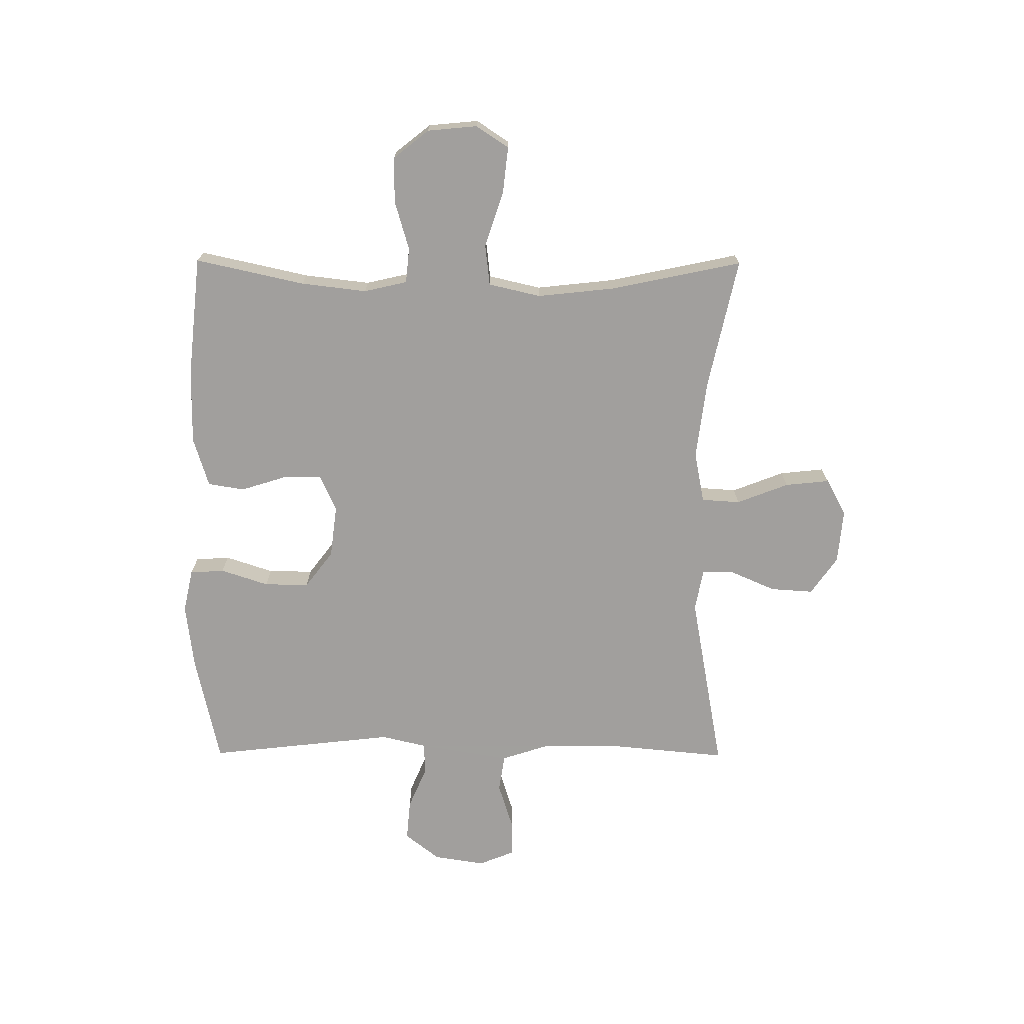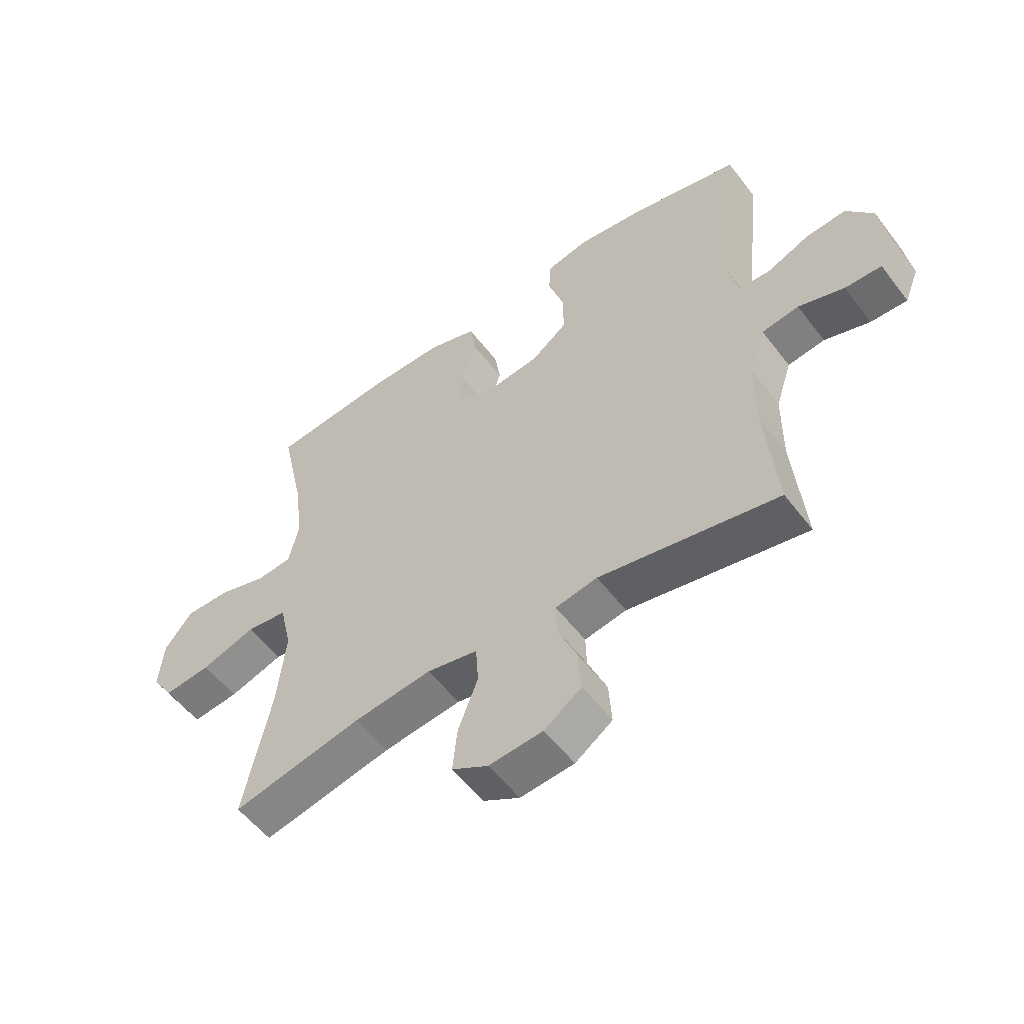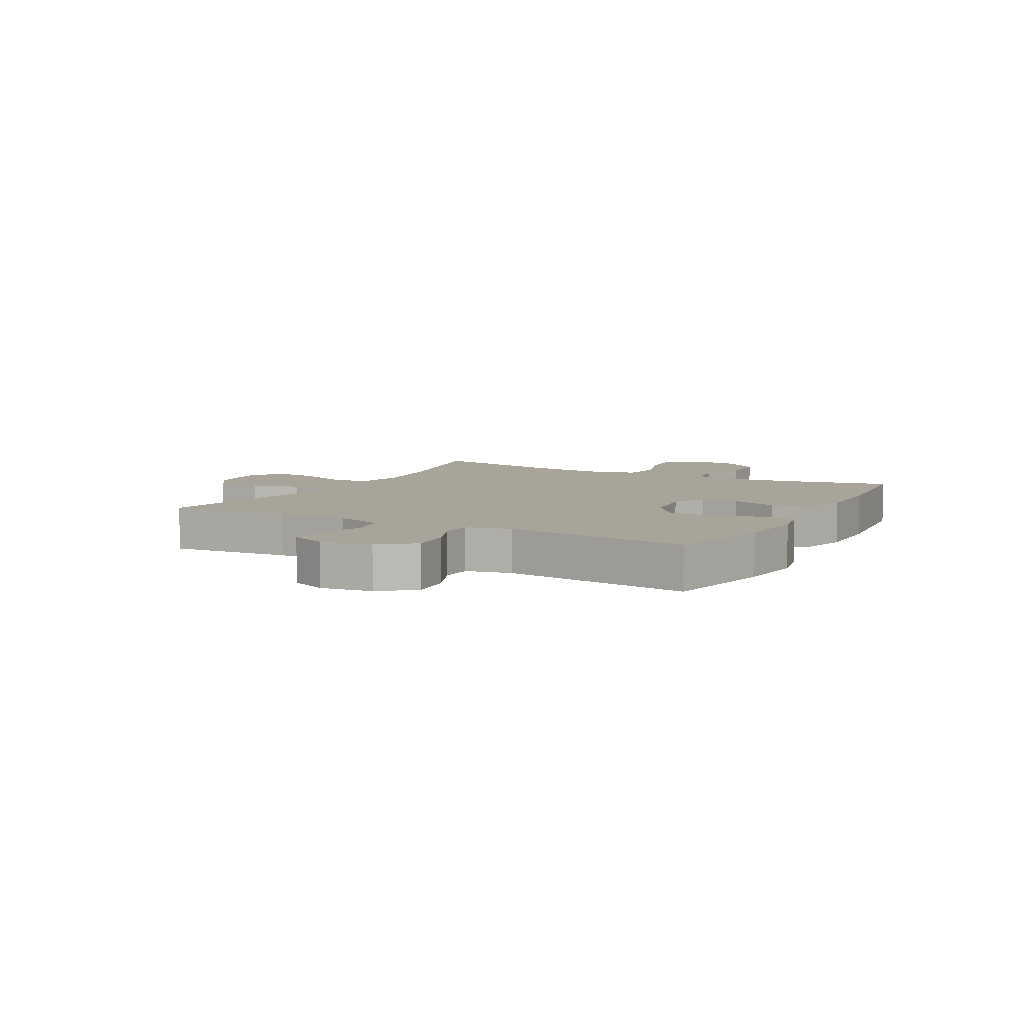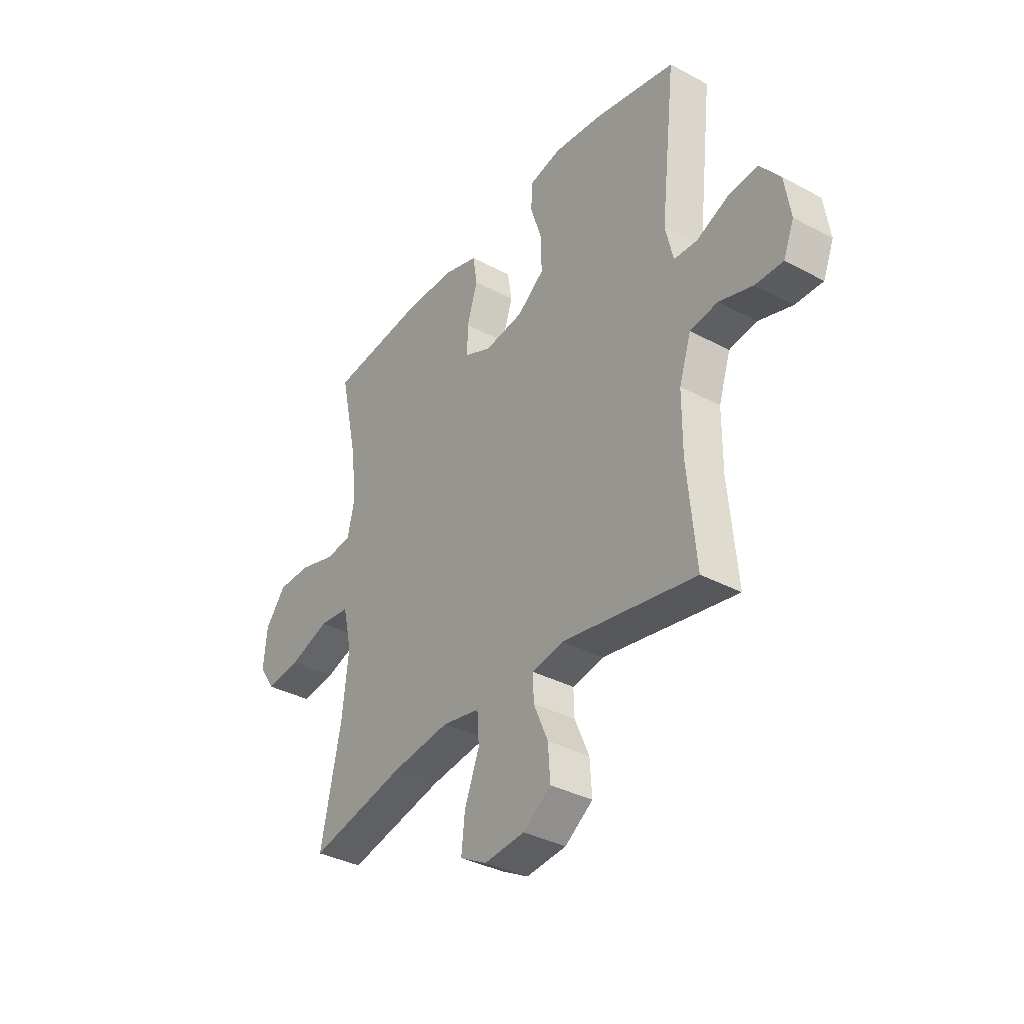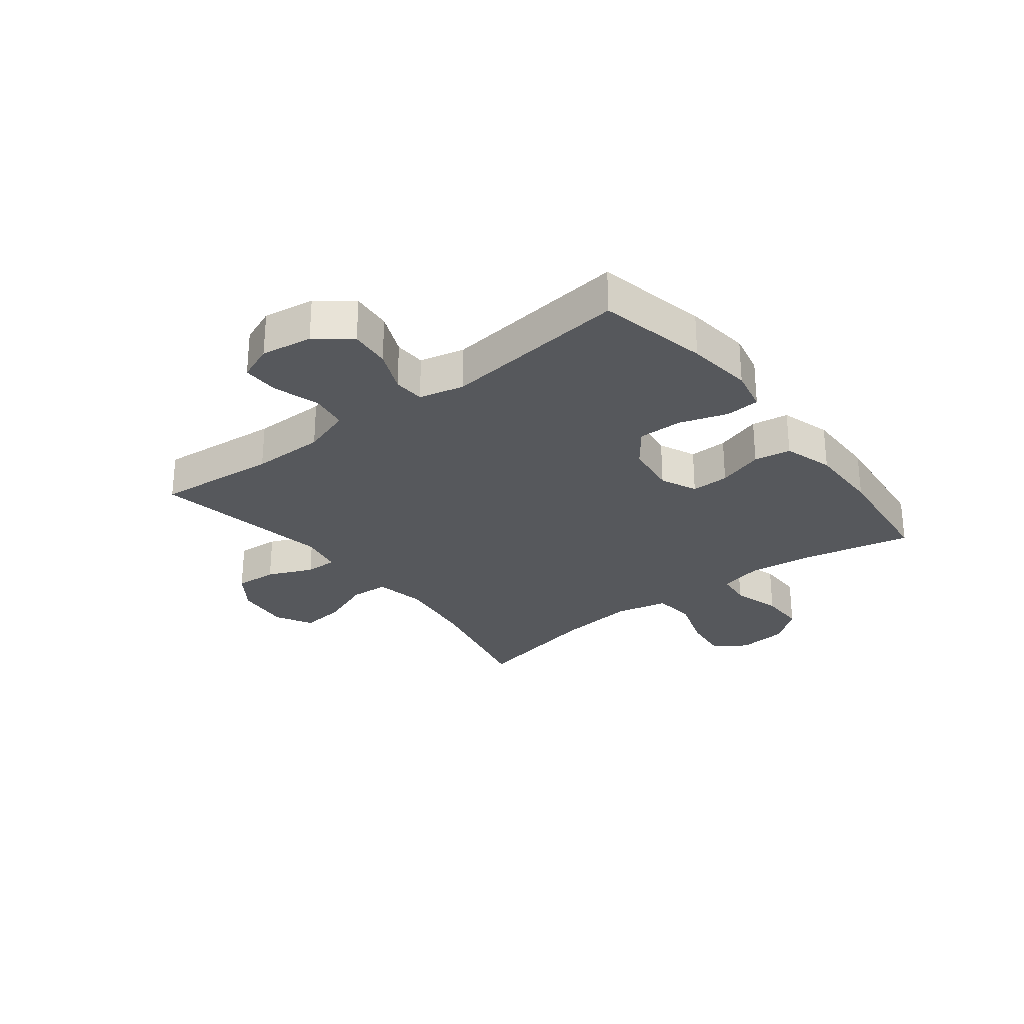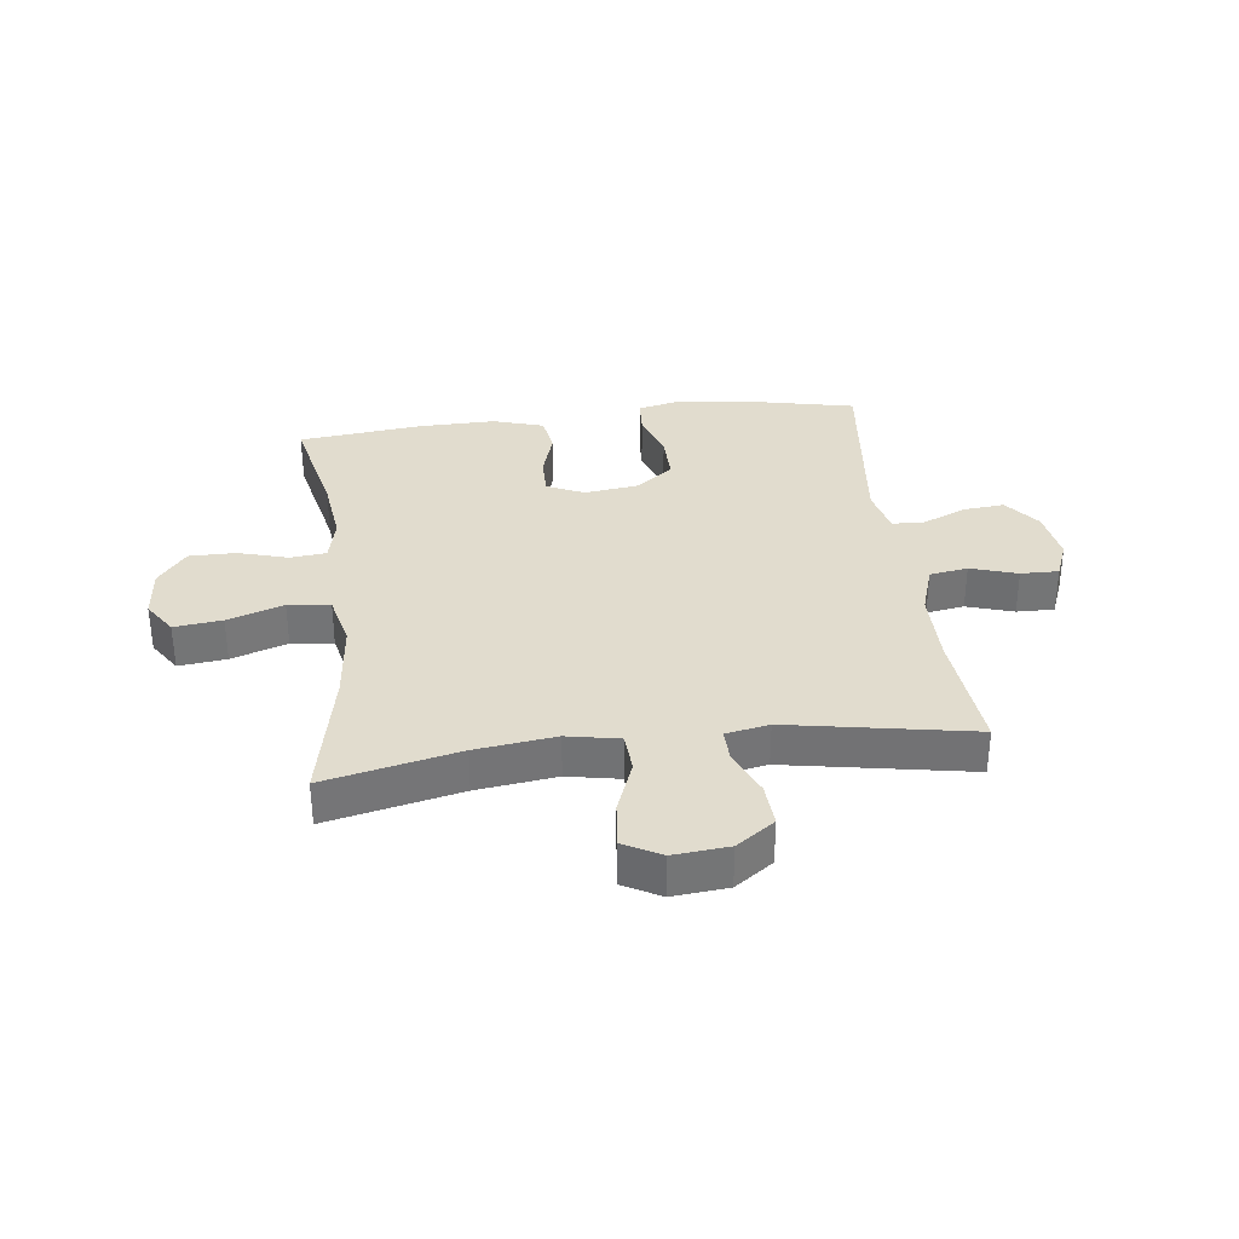
<metadata>
{"format":"obj","ext":"obj","renderer":"f3d","projection":"perspective","resolution":1024,"background":"white","views":[{"elev":-71.5,"azim":89.7,"up":"+Y"},{"elev":-54.4,"azim":-143.5,"up":"+Z"},{"elev":7.1,"azim":-61.3,"up":"+Y"},{"elev":-35.8,"azim":-125.1,"up":"+Z"},{"elev":-28.1,"azim":-52.2,"up":"+Y"},{"elev":34.0,"azim":172.9,"up":"+Y"}]}
</metadata>
<code>
o path104
v -0.4538 0.0375 0.1867
v -0.4725 0.0375 0.107
v -0.5279 0.0375 0.1043
v -0.6034 0.0375 0.1366
v -0.6753 0.0375 0.1429
v -0.723 0.0375 0.08217
v -0.7372 0.0375 -0.008426
v -0.7118 0.0375 -0.07182
v -0.6464 0.0375 -0.07048
v -0.5655 0.0375 -0.04488
v -0.4995 0.0375 -0.05495
v -0.471 0.0375 -0.1418
v -0.4706 0.0375 -0.2711
v -0.4908 0.0375 -0.4855
v -0.1718 0.0375 -0.4274
v -0.0969 0.0375 -0.4415
v -0.0984 0.0375 -0.4982
v -0.1329 0.0375 -0.5778
v -0.1378 0.0375 -0.653
v -0.07146 0.0375 -0.6997
v 0.0249 0.0375 -0.7083
v 0.08923 0.0375 -0.6729
v 0.08097 0.0375 -0.5946
v 0.0456 0.0375 -0.503
v 0.0501 0.0375 -0.4352
v 0.1405 0.0375 -0.4174
v 0.2791 0.0375 -0.4348
v 0.5109 0.0375 -0.4855
v 0.4624 0.0375 -0.2549
v 0.4473 0.0375 -0.1162
v 0.4685 0.0375 -0.02398
v 0.5413 0.0375 -0.01558
v 0.6382 0.0375 -0.04772
v 0.7211 0.0375 -0.05693
v 0.7591 0.0375 0.000348
v 0.7506 0.0375 0.08812
v 0.7013 0.0375 0.1505
v 0.6208 0.0375 0.1503
v 0.5346 0.0375 0.1251
v 0.4723 0.0375 0.1313
v 0.4547 0.0375 0.2077
v 0.4684 0.0375 0.3235
v 0.5109 0.0375 0.5164
v 0.2949 0.0375 0.5394
v 0.1645 0.0375 0.5407
v 0.07688 0.0375 0.5139
v 0.06648 0.0375 0.4489
v 0.09193 0.0375 0.3678
v 0.09286 0.0375 0.3005
v 0.02838 0.0375 0.2716
v -0.06443 0.0375 0.2834
v -0.129 0.0375 0.3325
v -0.1279 0.0375 0.4114
v -0.1002 0.0375 0.4956
v -0.1041 0.0375 0.5563
v -0.1799 0.0375 0.5729
v -0.2962 0.0375 0.5589
v -0.4908 0.0375 0.5164
v -0.4538 -0.0375 0.1867
v -0.4725 -0.0375 0.107
v -0.5279 -0.0375 0.1043
v -0.6034 -0.0375 0.1366
v -0.6753 -0.0375 0.1429
v -0.723 -0.0375 0.08217
v -0.7372 -0.0375 -0.008426
v -0.7118 -0.0375 -0.07182
v -0.6464 -0.0375 -0.07048
v -0.5655 -0.0375 -0.04488
v -0.4995 -0.0375 -0.05495
v -0.471 -0.0375 -0.1418
v -0.4706 -0.0375 -0.2711
v -0.4908 -0.0375 -0.4855
v -0.1718 -0.0375 -0.4274
v -0.0969 -0.0375 -0.4415
v -0.0984 -0.0375 -0.4982
v -0.1329 -0.0375 -0.5778
v -0.1378 -0.0375 -0.653
v -0.07146 -0.0375 -0.6997
v 0.0249 -0.0375 -0.7083
v 0.08923 -0.0375 -0.6729
v 0.08097 -0.0375 -0.5946
v 0.0456 -0.0375 -0.503
v 0.0501 -0.0375 -0.4352
v 0.1405 -0.0375 -0.4174
v 0.2791 -0.0375 -0.4348
v 0.5109 -0.0375 -0.4855
v 0.4624 -0.0375 -0.2549
v 0.4473 -0.0375 -0.1162
v 0.4685 -0.0375 -0.02398
v 0.5413 -0.0375 -0.01558
v 0.6382 -0.0375 -0.04772
v 0.7211 -0.0375 -0.05693
v 0.7591 -0.0375 0.000348
v 0.7506 -0.0375 0.08812
v 0.7013 -0.0375 0.1505
v 0.6208 -0.0375 0.1503
v 0.5346 -0.0375 0.1251
v 0.4723 -0.0375 0.1313
v 0.4547 -0.0375 0.2077
v 0.4684 -0.0375 0.3235
v 0.5109 -0.0375 0.5164
v 0.2949 -0.0375 0.5394
v 0.1645 -0.0375 0.5407
v 0.07688 -0.0375 0.5139
v 0.06648 -0.0375 0.4489
v 0.09193 -0.0375 0.3678
v 0.09286 -0.0375 0.3005
v 0.02838 -0.0375 0.2716
v -0.06443 -0.0375 0.2834
v -0.129 -0.0375 0.3325
v -0.1279 -0.0375 0.4114
v -0.1002 -0.0375 0.4956
v -0.1041 -0.0375 0.5563
v -0.1799 -0.0375 0.5729
v -0.2962 -0.0375 0.5589
v -0.4908 -0.0375 0.5164
v -0.723 0.0375 0.08217
v -0.7372 0.0375 -0.008426
v -0.7118 0.0375 -0.07182
v -0.7118 0.0375 -0.07182
v -0.6753 0.0375 0.1429
v -0.6464 0.0375 -0.07048
v -0.6034 0.0375 0.1366
v -0.5655 0.0375 -0.04488
v -0.5279 0.0375 0.1043
v -0.4995 0.0375 -0.05495
v -0.4995 0.0375 -0.05495
v -0.4725 0.0375 0.107
v -0.4725 0.0375 0.107
v -0.471 0.0375 -0.1418
v -0.4706 0.0375 -0.2711
v -0.4908 0.0375 -0.4855
v -0.4908 0.0375 -0.4855
v -0.4538 0.0375 0.1867
v -0.4908 0.0375 0.5164
v -0.4908 0.0375 0.5164
v -0.2962 0.0375 0.5589
v -0.1799 0.0375 0.5729
v -0.1718 0.0375 -0.4274
v -0.1041 0.0375 0.5563
v -0.1041 0.0375 0.5563
v -0.129 0.0375 0.3325
v -0.1279 0.0375 0.4114
v -0.0969 0.0375 -0.4415
v -0.0969 0.0375 -0.4415
v -0.1329 0.0375 -0.5778
v -0.1378 0.0375 -0.653
v -0.07146 0.0375 -0.6997
v -0.0984 0.0375 -0.4982
v -0.06443 0.0375 0.2834
v -0.1002 0.0375 0.4956
v 0.0249 0.0375 -0.7083
v 0.02838 0.0375 0.2716
v 0.08923 0.0375 -0.6729
v 0.08923 0.0375 -0.6729
v 0.09286 0.0375 0.3005
v 0.09286 0.0375 0.3005
v 0.0456 0.0375 -0.503
v 0.0501 0.0375 -0.4352
v 0.0501 0.0375 -0.4352
v 0.08097 0.0375 -0.5946
v 0.1405 0.0375 -0.4174
v 0.07688 0.0375 0.5139
v 0.07688 0.0375 0.5139
v 0.06648 0.0375 0.4489
v 0.09193 0.0375 0.3678
v 0.1645 0.0375 0.5407
v 0.2791 0.0375 -0.4348
v 0.2949 0.0375 0.5394
v 0.5109 0.0375 0.5164
v 0.5109 0.0375 0.5164
v 0.4547 0.0375 0.2077
v 0.4684 0.0375 0.3235
v 0.4473 0.0375 -0.1162
v 0.4685 0.0375 -0.02398
v 0.4685 0.0375 -0.02398
v 0.4624 0.0375 -0.2549
v 0.4723 0.0375 0.1313
v 0.4723 0.0375 0.1313
v 0.5413 0.0375 -0.01558
v 0.5346 0.0375 0.1251
v 0.5109 0.0375 -0.4855
v 0.5109 0.0375 -0.4855
v 0.6208 0.0375 0.1503
v 0.6382 0.0375 -0.04772
v 0.7013 0.0375 0.1505
v 0.7211 0.0375 -0.05693
v 0.7211 0.0375 -0.05693
v 0.7506 0.0375 0.08812
v 0.7591 0.0375 0.000348
v -0.723 -0.0375 0.08217
v -0.7372 -0.0375 -0.008426
v -0.7118 -0.0375 -0.07182
v -0.7118 -0.0375 -0.07182
v -0.6753 -0.0375 0.1429
v -0.6464 -0.0375 -0.07048
v -0.6034 -0.0375 0.1366
v -0.5655 -0.0375 -0.04488
v -0.5279 -0.0375 0.1043
v -0.4995 -0.0375 -0.05495
v -0.4995 -0.0375 -0.05495
v -0.4725 -0.0375 0.107
v -0.4725 -0.0375 0.107
v -0.471 -0.0375 -0.1418
v -0.4706 -0.0375 -0.2711
v -0.4908 -0.0375 -0.4855
v -0.4908 -0.0375 -0.4855
v -0.4538 -0.0375 0.1867
v -0.4908 -0.0375 0.5164
v -0.4908 -0.0375 0.5164
v -0.2962 -0.0375 0.5589
v -0.1799 -0.0375 0.5729
v -0.1718 -0.0375 -0.4274
v -0.1041 -0.0375 0.5563
v -0.1041 -0.0375 0.5563
v -0.129 -0.0375 0.3325
v -0.1279 -0.0375 0.4114
v -0.0969 -0.0375 -0.4415
v -0.0969 -0.0375 -0.4415
v -0.1329 -0.0375 -0.5778
v -0.1378 -0.0375 -0.653
v -0.07146 -0.0375 -0.6997
v -0.0984 -0.0375 -0.4982
v -0.06443 -0.0375 0.2834
v -0.1002 -0.0375 0.4956
v 0.0249 -0.0375 -0.7083
v 0.02838 -0.0375 0.2716
v 0.08923 -0.0375 -0.6729
v 0.08923 -0.0375 -0.6729
v 0.09286 -0.0375 0.3005
v 0.09286 -0.0375 0.3005
v 0.0456 -0.0375 -0.503
v 0.0501 -0.0375 -0.4352
v 0.0501 -0.0375 -0.4352
v 0.08097 -0.0375 -0.5946
v 0.1405 -0.0375 -0.4174
v 0.07688 -0.0375 0.5139
v 0.07688 -0.0375 0.5139
v 0.06648 -0.0375 0.4489
v 0.09193 -0.0375 0.3678
v 0.1645 -0.0375 0.5407
v 0.2791 -0.0375 -0.4348
v 0.2949 -0.0375 0.5394
v 0.5109 -0.0375 0.5164
v 0.5109 -0.0375 0.5164
v 0.4547 -0.0375 0.2077
v 0.4684 -0.0375 0.3235
v 0.4473 -0.0375 -0.1162
v 0.4685 -0.0375 -0.02398
v 0.4685 -0.0375 -0.02398
v 0.4624 -0.0375 -0.2549
v 0.4723 -0.0375 0.1313
v 0.4723 -0.0375 0.1313
v 0.5413 -0.0375 -0.01558
v 0.5346 -0.0375 0.1251
v 0.5109 -0.0375 -0.4855
v 0.5109 -0.0375 -0.4855
v 0.6208 -0.0375 0.1503
v 0.6382 -0.0375 -0.04772
v 0.7013 -0.0375 0.1505
v 0.7211 -0.0375 -0.05693
v 0.7211 -0.0375 -0.05693
v 0.7506 -0.0375 0.08812
v 0.7591 -0.0375 0.000348
f 249 227 248
f 224 216 208
f 218 227 224
f 204 202 200
f 221 222 220
f 220 232 223
f 213 205 206
f 255 254 258
f 208 211 209
f 217 225 212
f 212 225 214
f 247 240 230
f 242 251 248
f 249 255 252
f 228 235 226
f 202 224 208
f 252 230 249
f 226 235 222
f 223 232 218
f 233 227 218
f 196 192 193
f 208 216 211
f 256 251 242
f 230 227 249
f 239 241 237
f 222 235 220
f 191 197 195
f 211 217 212
f 243 247 244
f 200 199 198
f 243 240 247
f 241 240 243
f 196 191 192
f 232 220 235
f 198 191 196
f 259 258 254
f 202 204 224
f 236 227 233
f 213 224 204
f 261 264 259
f 263 258 259
f 240 241 239
f 254 255 249
f 216 217 211
f 200 202 199
f 218 224 213
f 233 218 232
f 258 263 260
f 213 204 205
f 246 230 252
f 191 198 197
f 242 248 236
f 247 230 246
f 263 259 264
f 248 227 236
f 199 197 198
f 6 7 65 64
f 7 120 194 65
f 5 6 64 63
f 8 9 67 66
f 4 5 63 62
f 9 10 68 67
f 3 4 62 61
f 10 127 201 68
f 129 3 61 203
f 11 12 70 69
f 13 133 207 71
f 1 2 60 59
f 12 13 71 70
f 136 1 59 210
f 57 58 116 115
f 56 57 115 114
f 14 15 73 72
f 141 56 114 215
f 52 53 111 110
f 15 145 219 73
f 18 19 77 76
f 19 20 78 77
f 17 18 76 75
f 51 52 110 109
f 54 55 113 112
f 53 54 112 111
f 16 17 75 74
f 20 21 79 78
f 50 51 109 108
f 21 155 229 79
f 157 50 108 231
f 24 160 234 82
f 23 24 82 81
f 22 23 81 80
f 25 26 84 83
f 164 47 105 238
f 47 48 106 105
f 45 46 104 103
f 48 49 107 106
f 26 27 85 84
f 44 45 103 102
f 171 44 102 245
f 41 42 100 99
f 30 176 250 88
f 29 30 88 87
f 179 41 99 253
f 31 32 90 89
f 39 40 98 97
f 183 29 87 257
f 27 28 86 85
f 42 43 101 100
f 38 39 97 96
f 32 33 91 90
f 37 38 96 95
f 33 188 262 91
f 36 37 95 94
f 35 36 94 93
f 34 35 93 92
f 175 174 153
f 150 134 142
f 144 150 153
f 130 126 128
f 147 146 148
f 146 149 158
f 139 132 131
f 181 184 180
f 134 135 137
f 143 138 151
f 138 140 151
f 173 156 166
f 168 174 177
f 175 178 181
f 154 152 161
f 128 134 150
f 178 175 156
f 152 148 161
f 149 144 158
f 159 144 153
f 122 119 118
f 134 137 142
f 182 168 177
f 156 175 153
f 165 163 167
f 148 146 161
f 117 121 123
f 137 138 143
f 169 170 173
f 126 124 125
f 169 173 166
f 167 169 166
f 122 118 117
f 158 161 146
f 124 122 117
f 185 180 184
f 128 150 130
f 162 159 153
f 139 130 150
f 187 185 190
f 189 185 184
f 166 165 167
f 180 175 181
f 142 137 143
f 126 125 128
f 144 139 150
f 159 158 144
f 184 186 189
f 139 131 130
f 172 178 156
f 117 123 124
f 168 162 174
f 173 172 156
f 189 190 185
f 174 162 153
f 125 124 123

</code>
